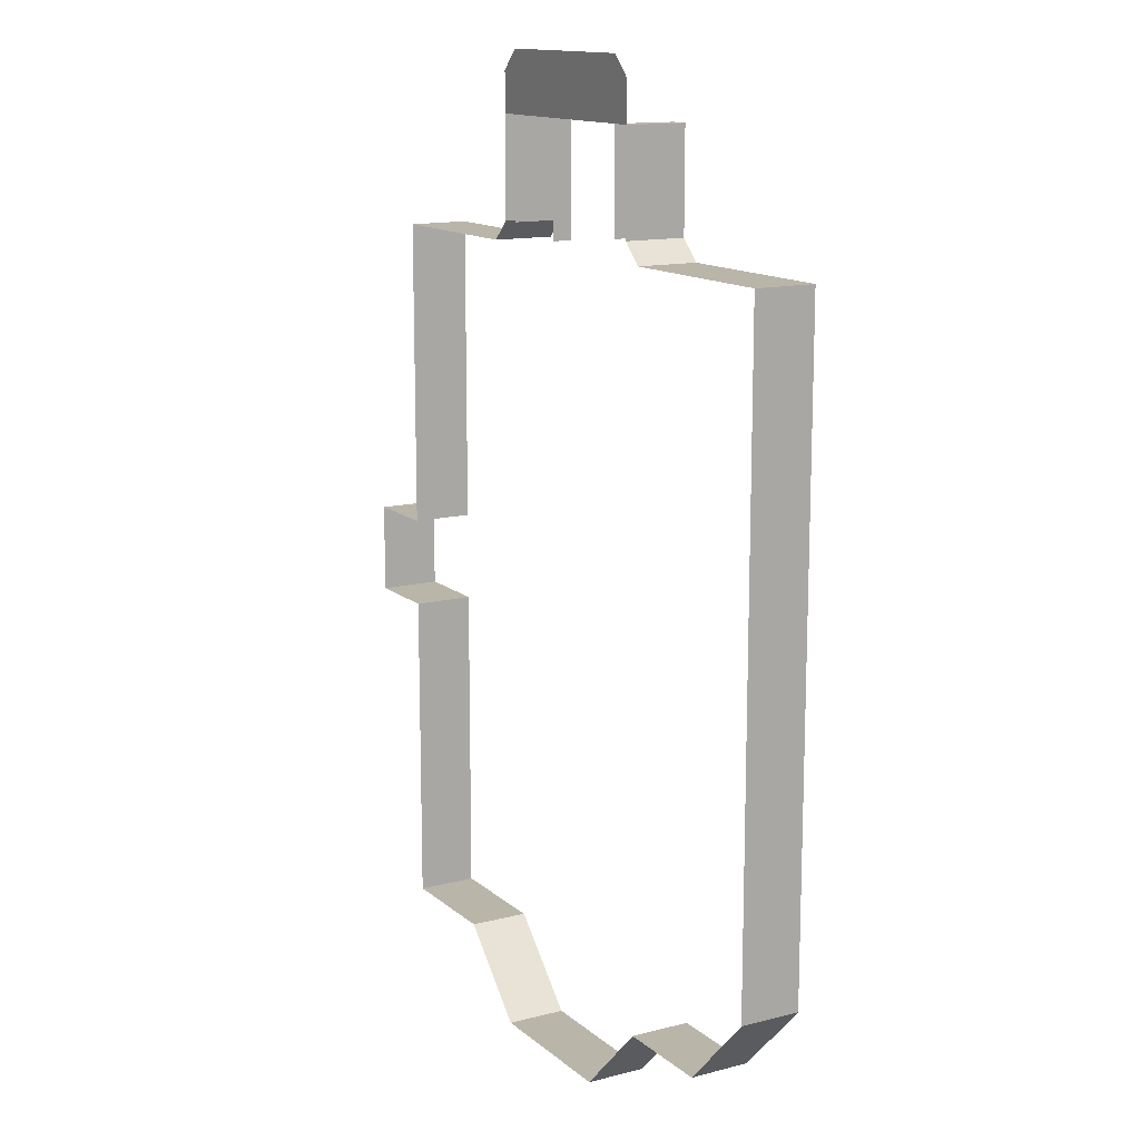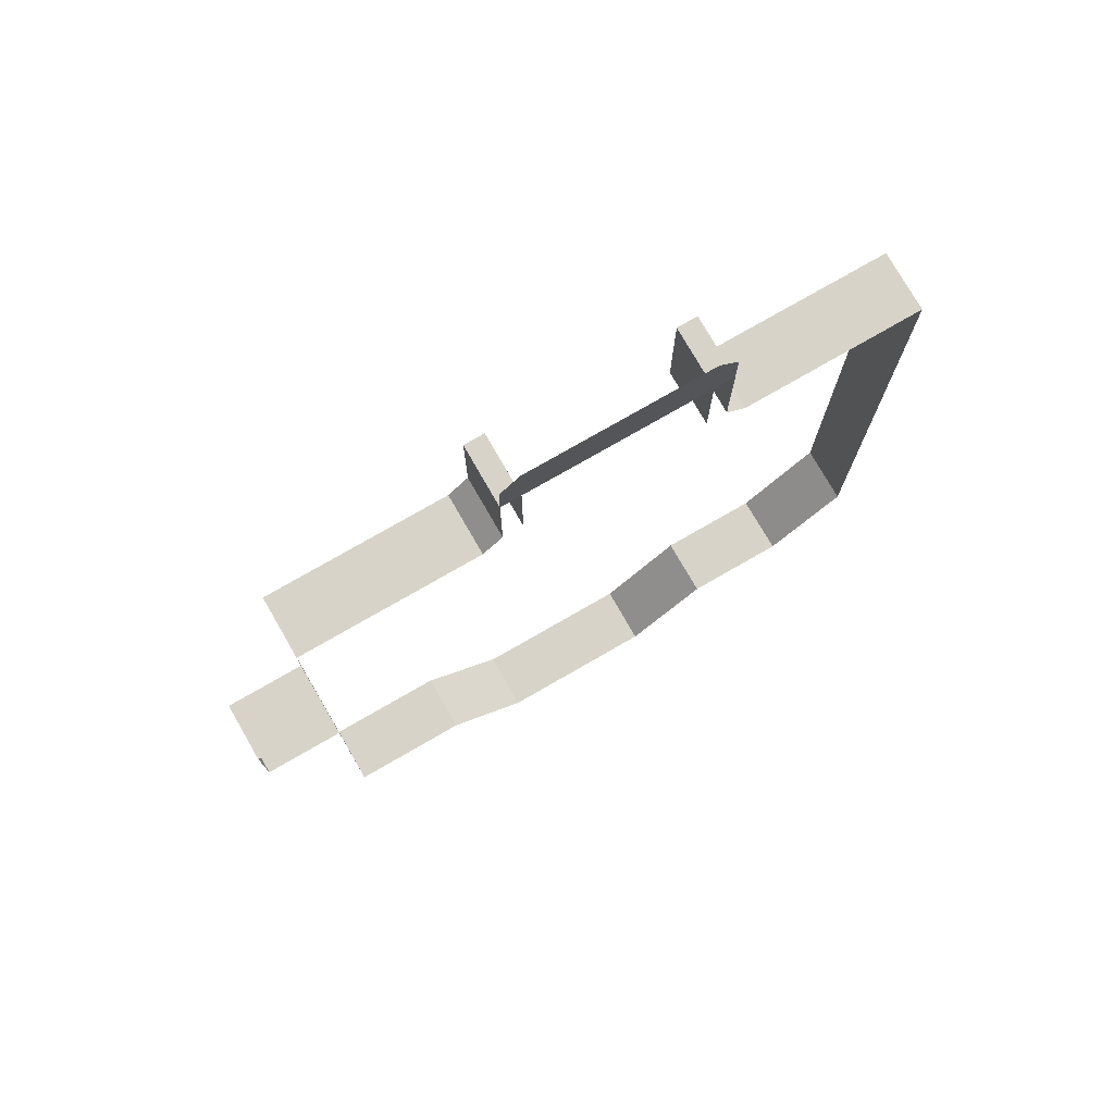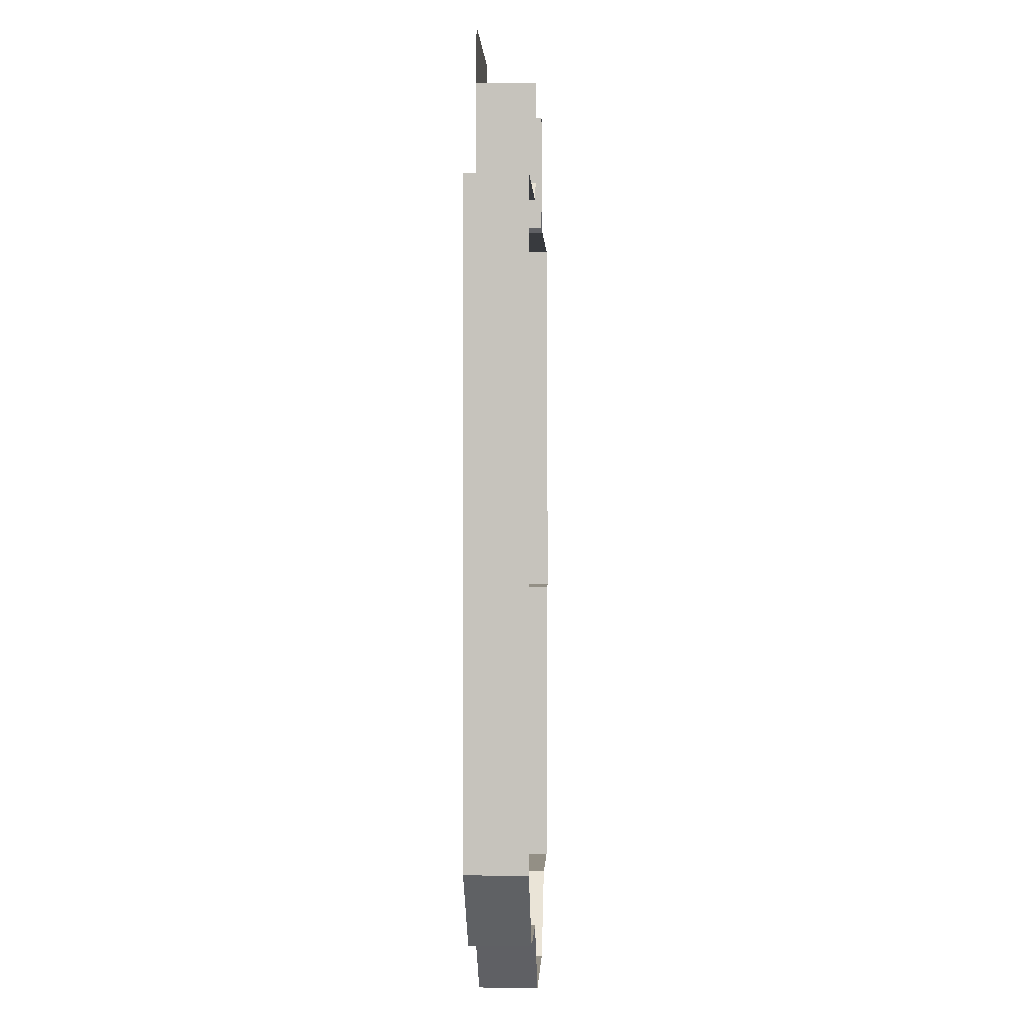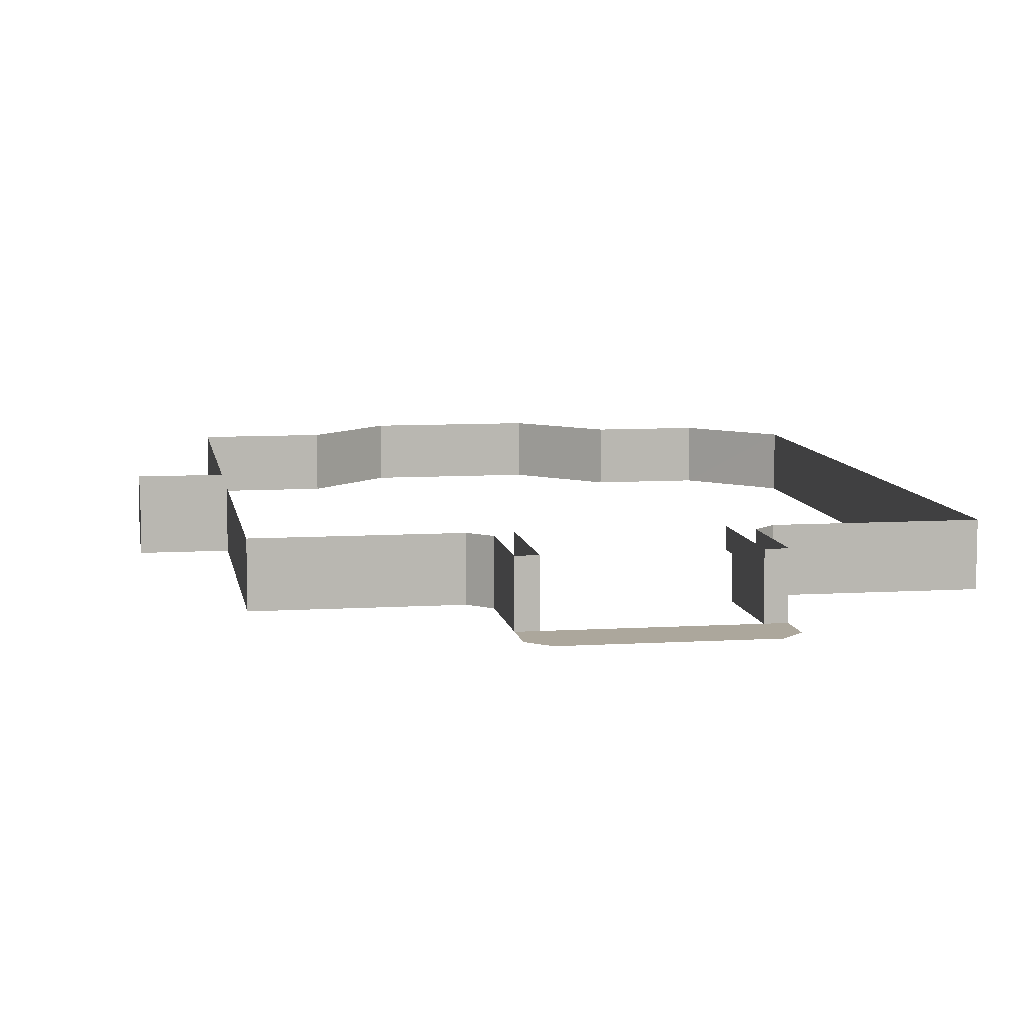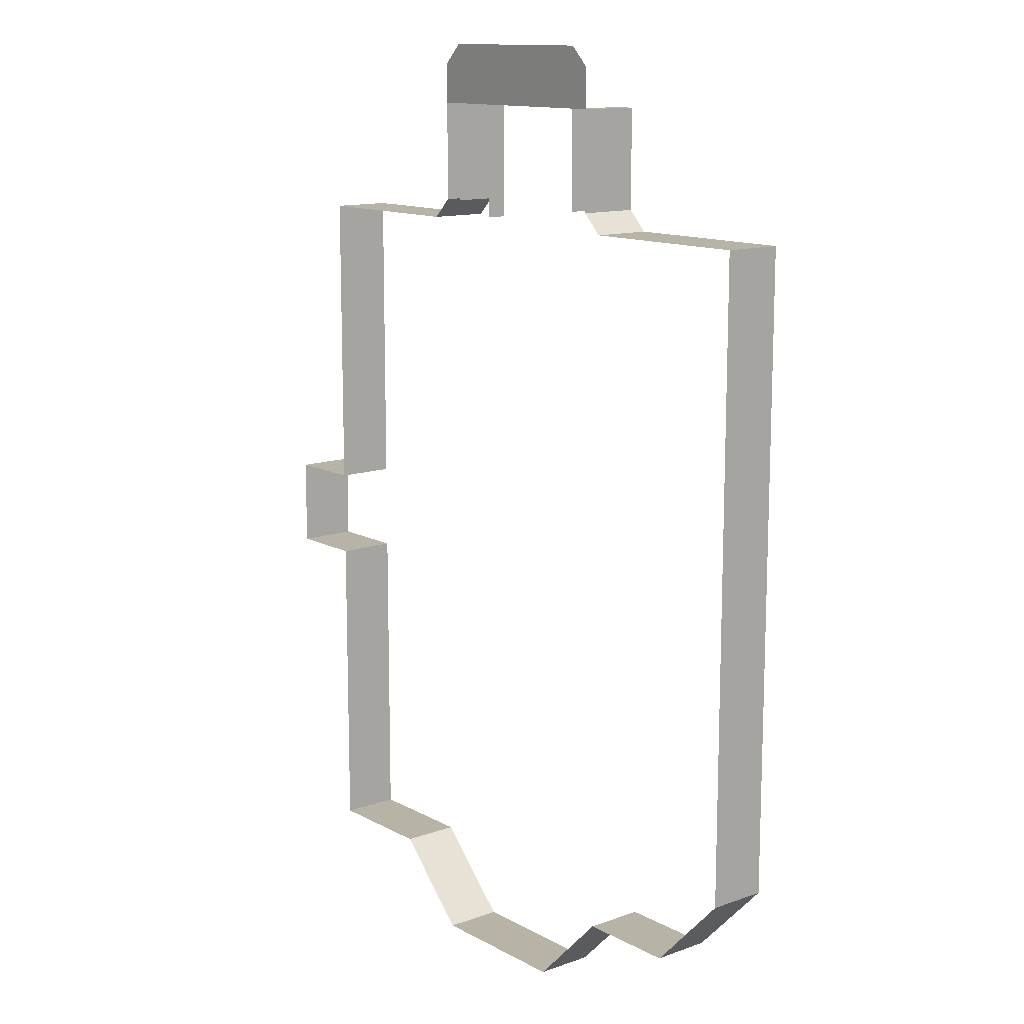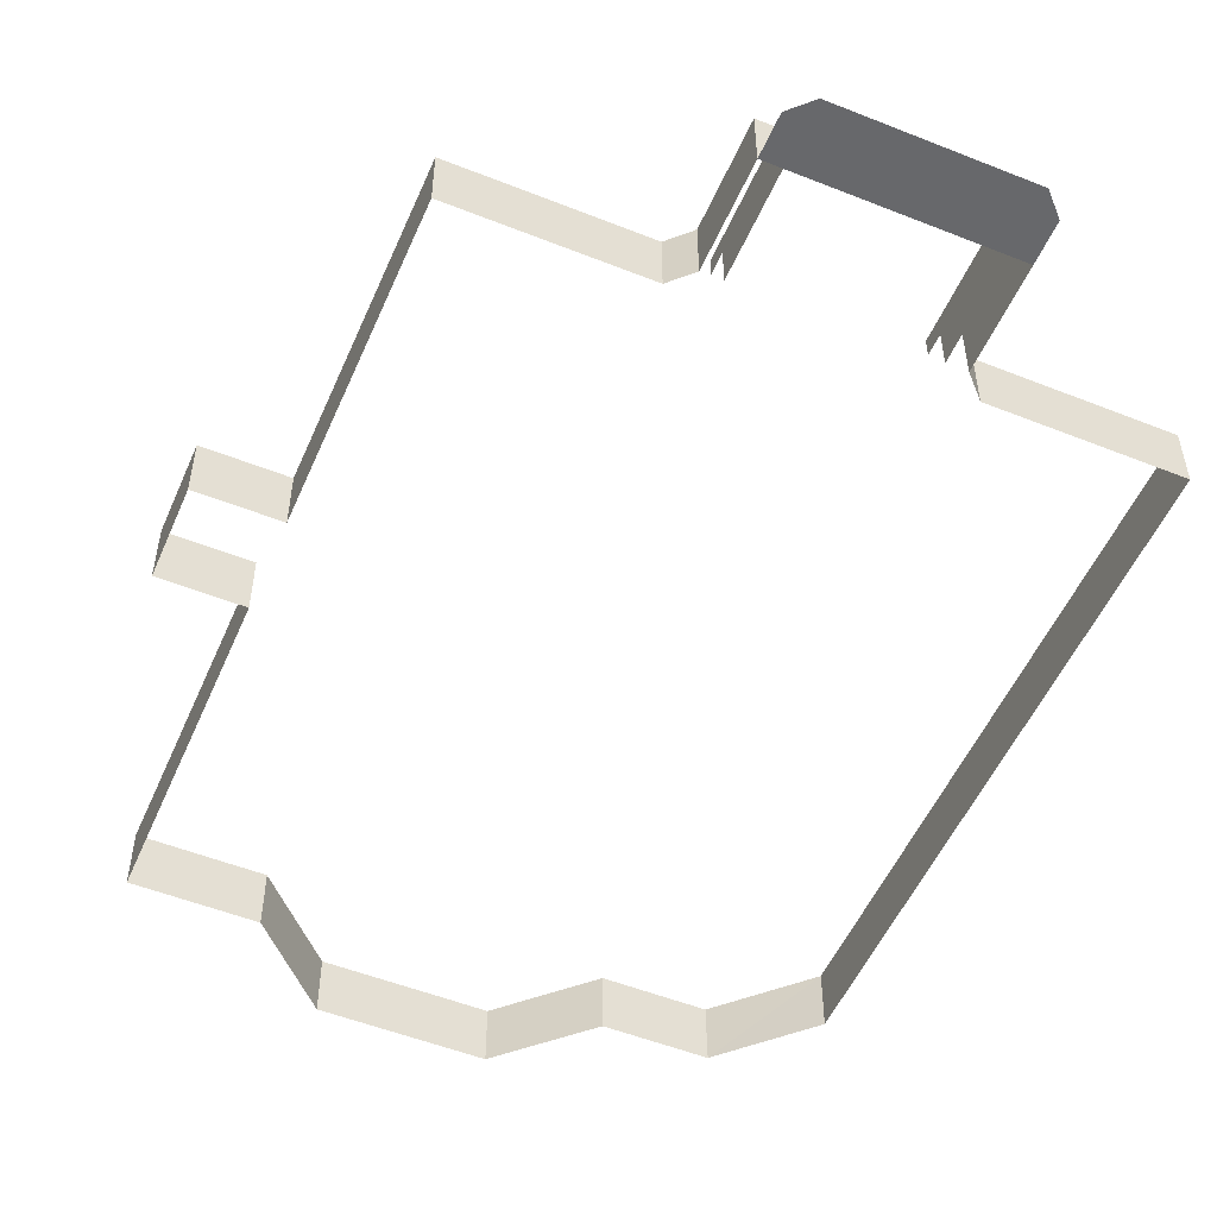
<metadata>
{"format":"obj","ext":"obj","renderer":"f3d","projection":"perspective","resolution":1024,"background":"white","views":[{"elev":13.6,"azim":60.1,"up":"+Z"},{"elev":76.7,"azim":-29.9,"up":"+Z"},{"elev":0.2,"azim":92.4,"up":"+Z"},{"elev":8.4,"azim":-9.5,"up":"+Y"},{"elev":12.8,"azim":50.8,"up":"+Z"},{"elev":-52.5,"azim":-23.2,"up":"+Y"}]}
</metadata>
<code>
o porch.001_mesh1513493504.002
v -0.09671 -0.05046 0.1094
v 0.08329 -0.05046 0.1094
v -0.3167 -0.1105 0.1094
v 0.3033 -0.05046 0.1094
v 0.1033 -0.05046 0.1294
v 0.08329 -0.07046 0.1294
v 0.08329 -0.07046 0.1094
v 0.1033 -0.05046 0.2294
v 0.08329 -0.05046 0.2294
v 0.08329 -0.1105 0.2294
v 0.1033 -0.1105 0.2294
v 0.08329 -0.1105 0.1294
v 0.1033 -0.1105 0.1294
v -0.09671 -0.05046 0.2294
v -0.1167 -0.05046 0.2294
v -0.1167 -0.1105 0.2294
v -0.09671 -0.1105 0.2294
v -0.09671 -0.1105 0.1294
v -0.1367 -0.05046 0.1094
v -0.1367 -0.1105 0.1094
v -0.1167 -0.05046 0.1294
v -0.1167 -0.1105 0.1294
v -0.09671 -0.07046 0.1294
v -0.09671 -0.07046 0.1094
v 0.1233 -0.05046 0.1094
v 0.1233 -0.1105 0.1094
v -0.3167 -0.1105 -0.2006
v -0.3167 -0.1105 -0.2906
v -0.3167 -0.1105 0.1094
v -0.3167 -0.05046 0.1094
v -0.3167 -0.1105 -0.6106
v -0.3967 -0.1105 -0.2006
v -0.3167 -0.1105 -0.2006
v -0.3967 -0.1105 -0.2906
v -0.3167 -0.1105 -0.2906
v 0.3033 -0.1105 -0.5306
v 0.2258 -0.1105 -0.6106
v 0.1233 -0.1105 -0.6106
v 0.04329 -0.1105 -0.6906
v -0.1167 -0.1105 -0.6906
v -0.1967 -0.1105 -0.6106
v -0.3167 -0.1105 -0.6106
v 0.3033 -0.1105 0.1094
v -0.1167 -0.05046 -0.6906
v -0.3167 -0.05046 -0.2906
v -0.3167 -0.05046 -0.2006
v 0.2251 -0.05046 -0.6106
v -0.3967 -0.05046 -0.2906
v -0.3167 -0.05046 -0.6106
v -0.3967 -0.05046 -0.2006
v -0.1967 -0.05046 -0.6106
v 0.04329 -0.05046 -0.6906
v 0.3033 -0.05046 -0.5306
v 0.1233 -0.05046 -0.6106
v 0.08329 -0.1105 0.2894
v -0.09671 -0.1105 0.2894
v -0.1167 -0.1105 0.2694
v 0.08329 -0.1105 0.2294
v 0.1033 -0.1105 0.2294
v -0.1167 -0.1105 0.2294
v -0.09671 -0.1105 0.2294
v 0.1033 -0.1105 0.2694
f 17 15 16
f 21 20 22
f 56 55 58
f 16 21 22
f 3 19 30
f 46 3 30
f 50 27 46
f 48 32 50
f 28 48 45
f 49 28 45
f 49 41 31
f 40 51 44
f 52 40 44
f 54 39 52
f 47 38 54
f 53 37 47
f 43 53 4
f 43 25 26
f 26 5 13
f 13 8 11
f 11 9 10
f 6 9 2
f 23 1 14
f 17 14 15
f 21 19 20
f 61 60 57
f 57 56 61
f 55 62 58
f 58 61 56
f 62 59 58
f 16 15 21
f 3 20 19
f 46 27 3
f 50 32 27
f 48 34 32
f 28 34 48
f 49 31 28
f 49 51 41
f 40 41 51
f 52 39 40
f 54 38 39
f 47 37 38
f 53 36 37
f 43 36 53
f 43 4 25
f 26 25 5
f 13 5 8
f 11 8 9
f 2 7 6
f 6 12 10
f 10 9 6
f 14 17 23
f 23 24 1
f 17 18 23
l 29 33
l 41 42
l 35 42
l 35 34
l 3 33

</code>
